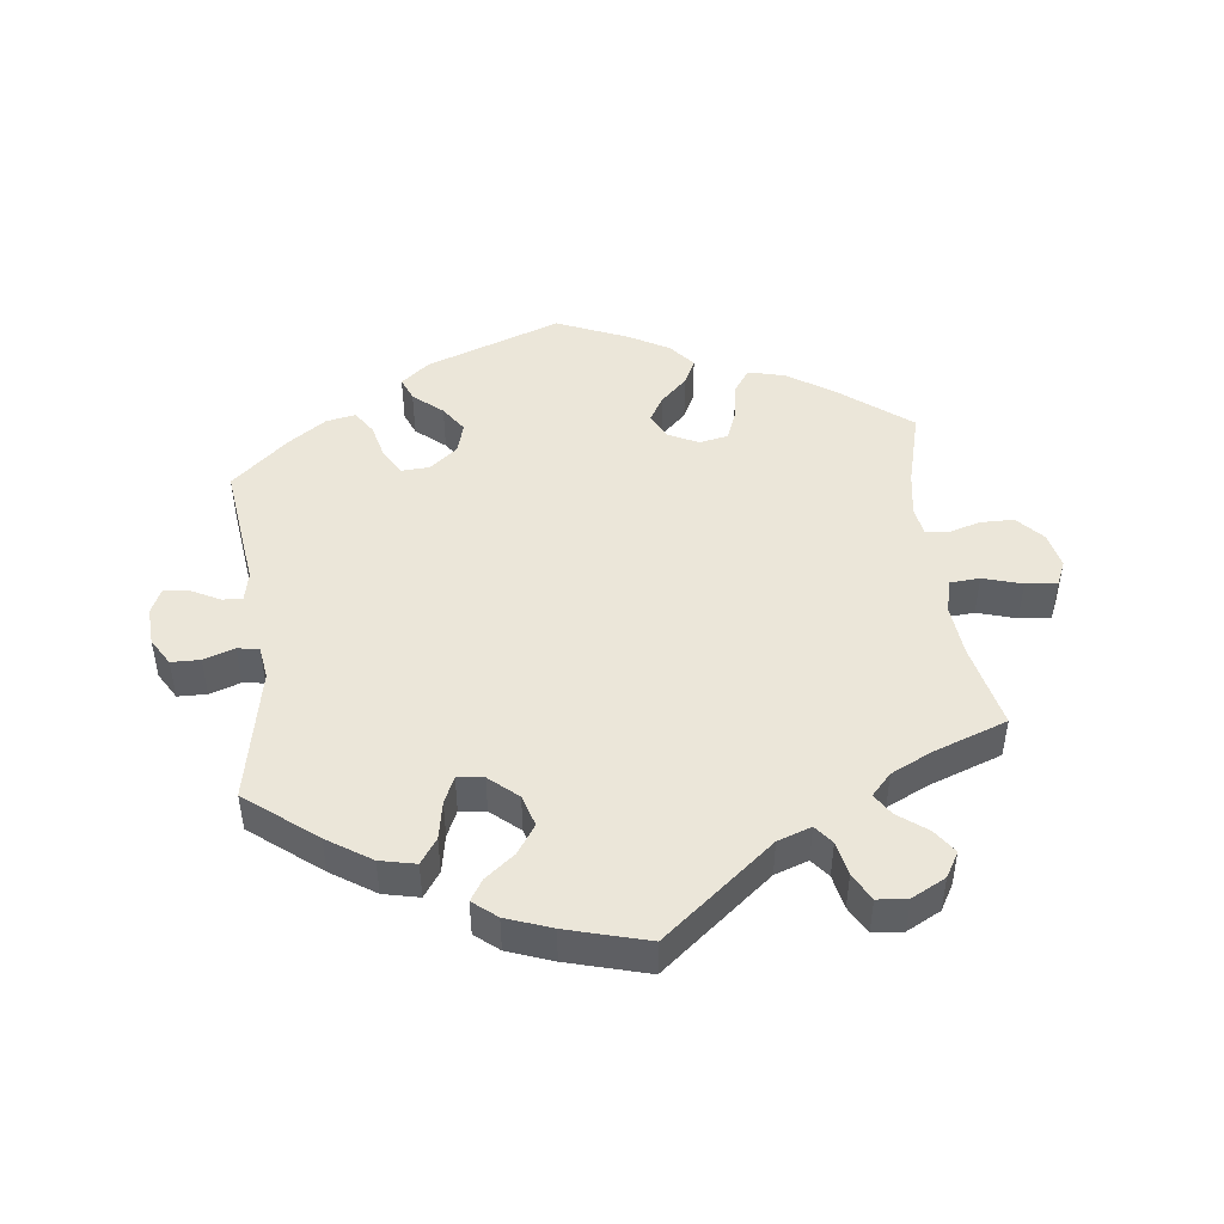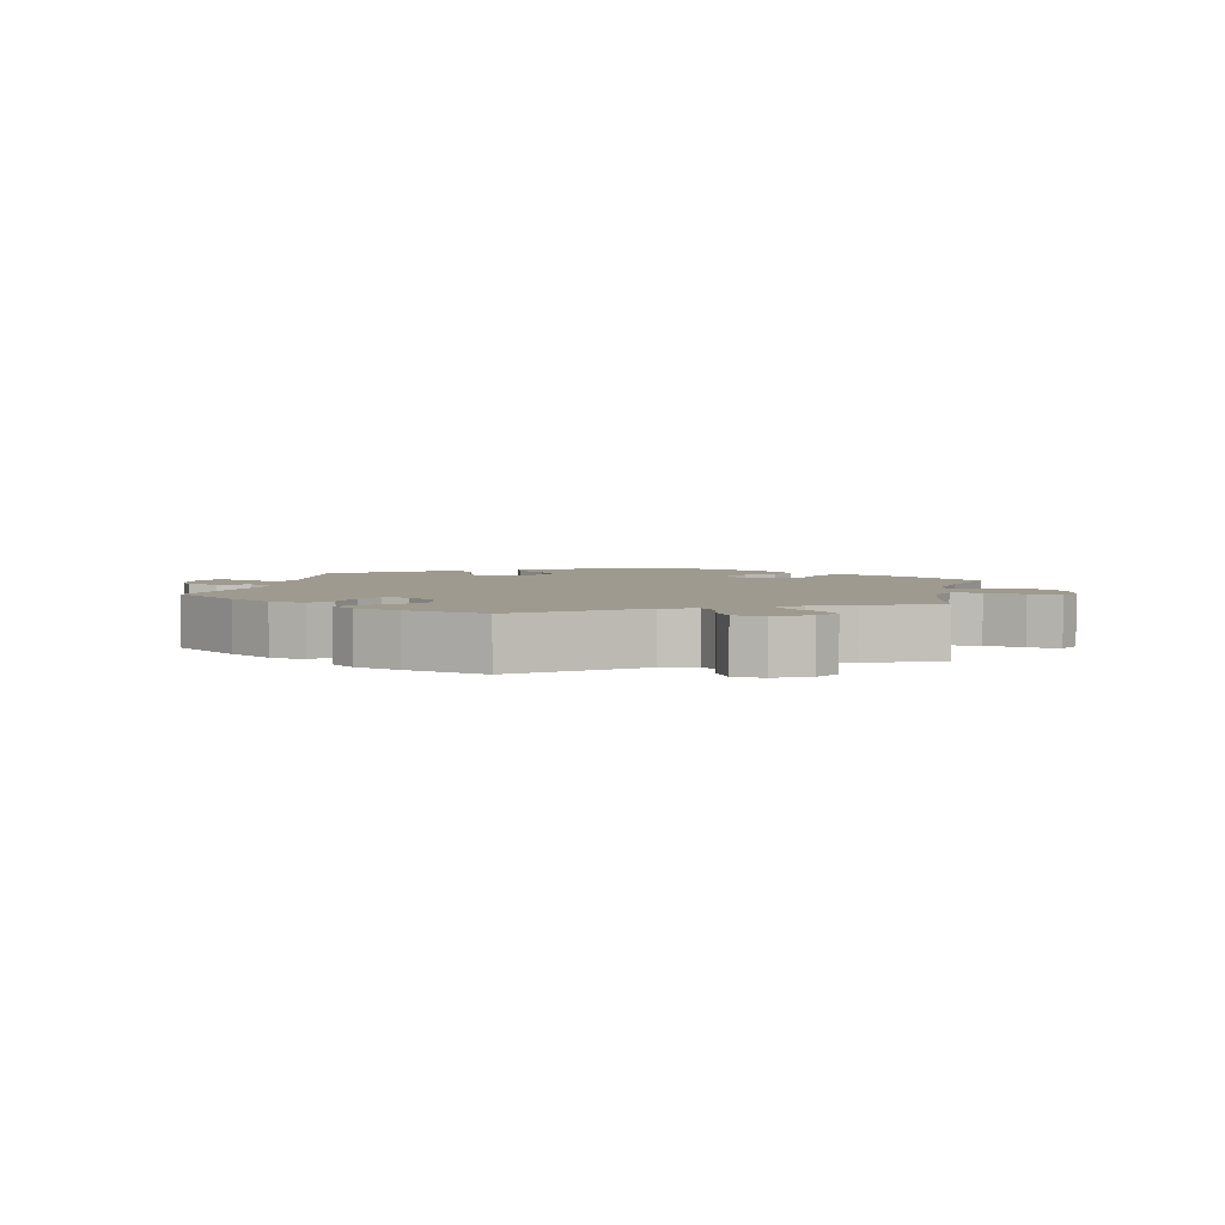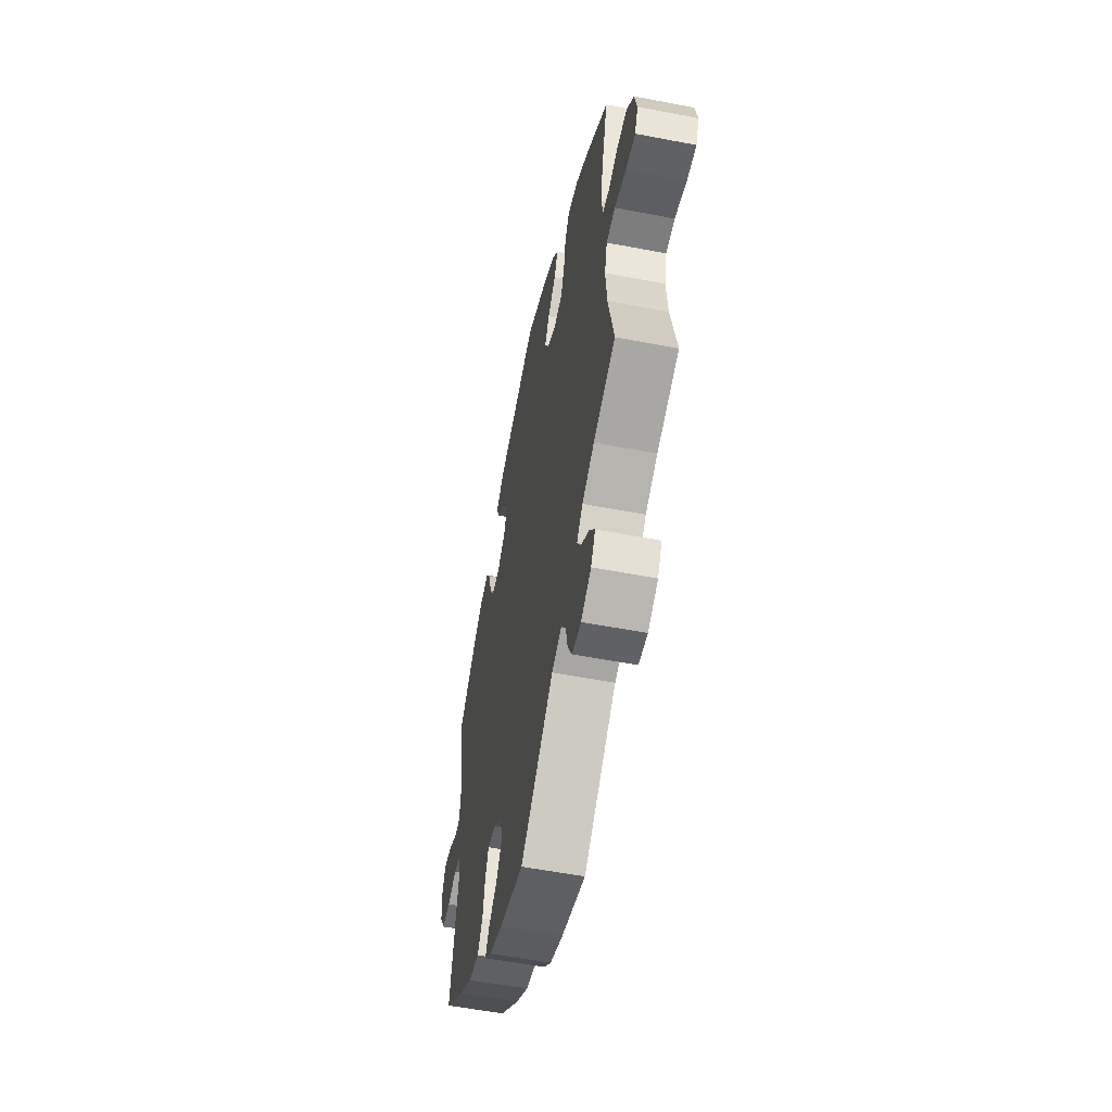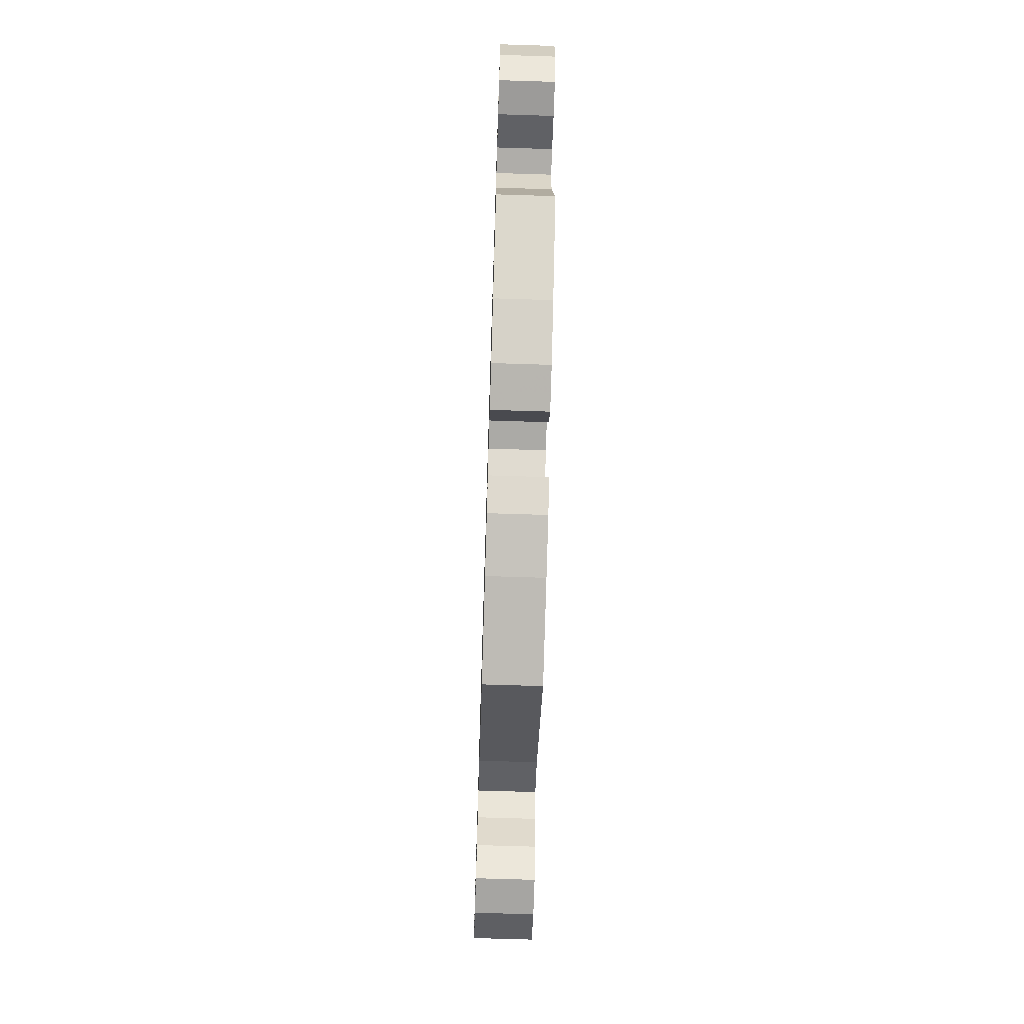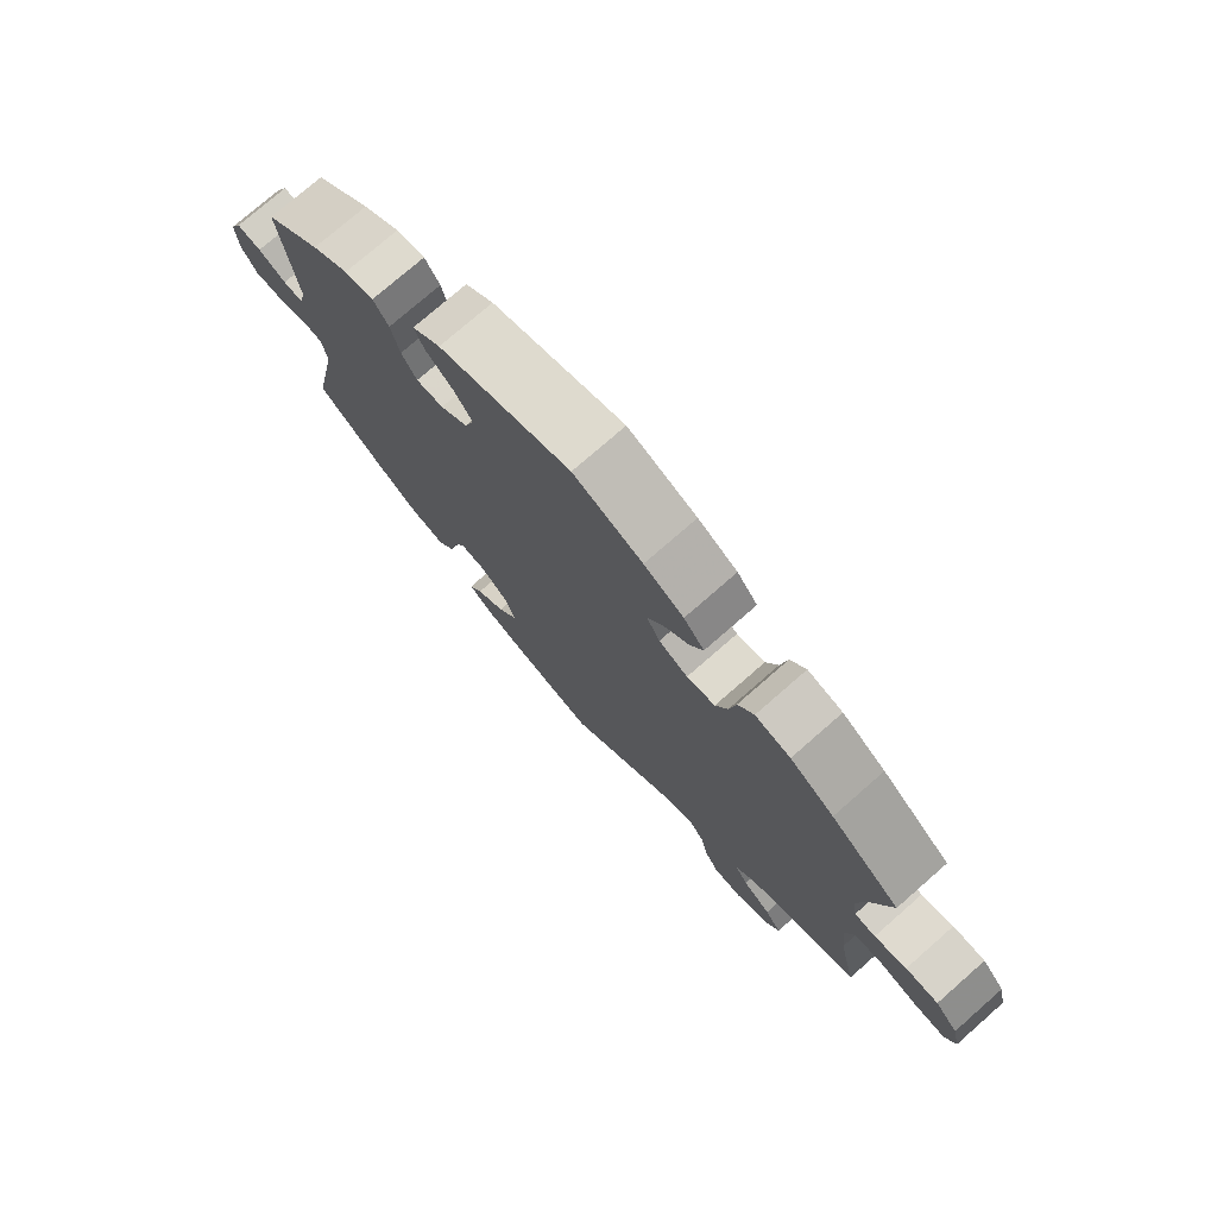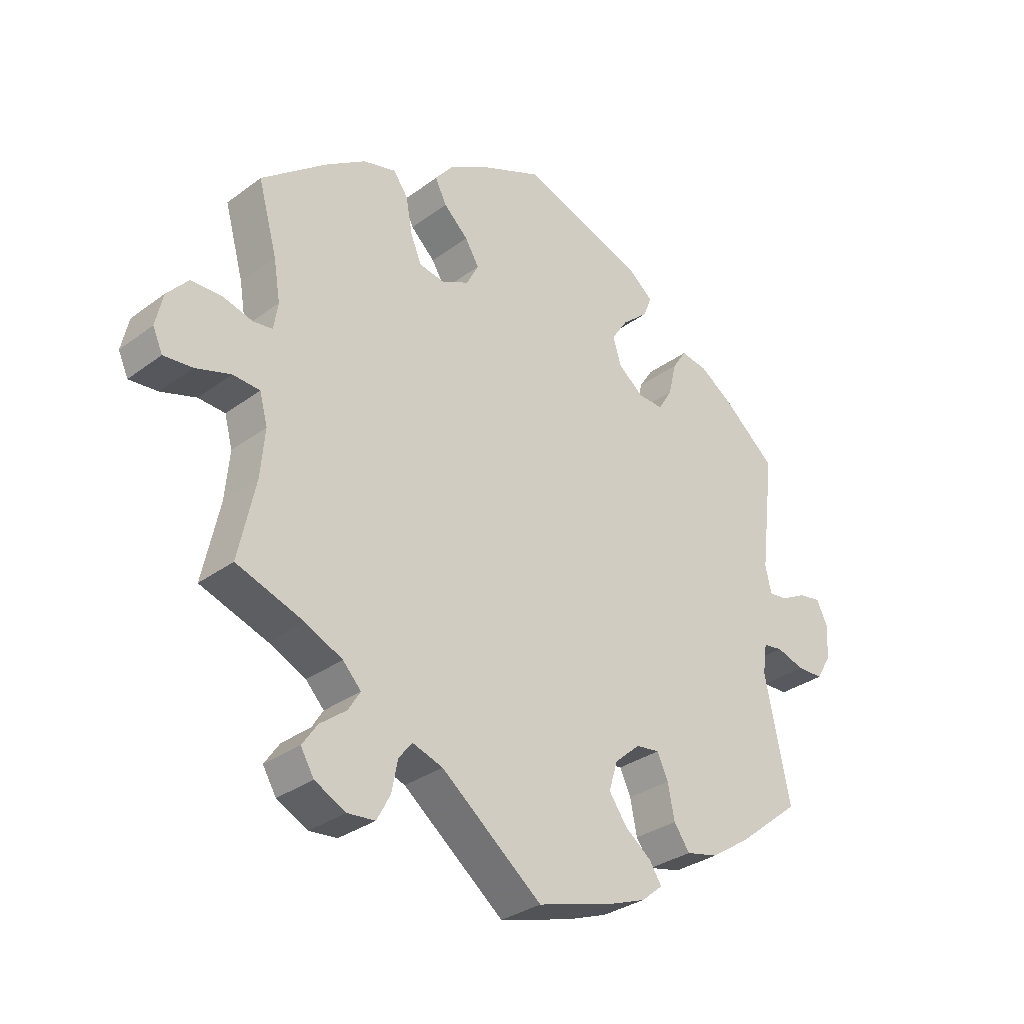
<metadata>
{"format":"obj","ext":"obj","renderer":"f3d","projection":"perspective","resolution":1024,"background":"white","views":[{"elev":47.1,"azim":172.9,"up":"+Y"},{"elev":3.7,"azim":-167.7,"up":"+Y"},{"elev":-55.3,"azim":-101.5,"up":"+Z"},{"elev":-68.5,"azim":88.2,"up":"+Z"},{"elev":75.7,"azim":-131.2,"up":"+Z"},{"elev":-31.4,"azim":-43.7,"up":"+Z"}]}
</metadata>
<code>
v -0.166 0.07 -0.446
v -0.216 0.07 -0.429
v -0.238 0.07 -0.457
v -0.248 0.07 -0.508
v -0.27 0.07 -0.549
v -0.315 0.07 -0.553
v -0.366 0.07 -0.527
v -0.388 0.07 -0.49
v -0.363 0.07 -0.454
v -0.32 0.07 -0.421
v -0.3 0.07 -0.389
v -0.33 0.07 -0.357
v -0.391 0.07 -0.328
v -0.501 0.07 -0.289
v -0.473 0.07 -0.161
v -0.466 0.07 -0.084
v -0.479 0.07 -0.035
v -0.523 0.07 -0.032
v -0.581 0.07 -0.05
v -0.628 0.07 -0.054
v -0.644 0.07 -0.018
v -0.632 0.07 0.035
v -0.597 0.07 0.074
v -0.547 0.07 0.075
v -0.498 0.07 0.061
v -0.466 0.07 0.065
v -0.459 0.07 0.109
v -0.47 0.07 0.176
v -0.501 0.07 0.289
v -0.395 0.07 0.372
v -0.328 0.07 0.416
v -0.274 0.07 0.43
v -0.25 0.07 0.396
v -0.24 0.07 0.339
v -0.222 0.07 0.295
v -0.179 0.07 0.287
v -0.135 0.07 0.309
v -0.115 0.07 0.347
v -0.138 0.07 0.385
v -0.178 0.07 0.423
v -0.197 0.07 0.461
v -0.166 0.07 0.499
v -0.106 0.07 0.533
v -0.001 0.07 0.578
v 0.2 0.07 0.507
v 0.243 0.07 0.473
v 0.229 0.07 0.438
v 0.186 0.07 0.401
v 0.159 0.07 0.361
v 0.173 0.07 0.316
v 0.215 0.07 0.283
v 0.256 0.07 0.281
v 0.279 0.07 0.319
v 0.292 0.07 0.373
v 0.315 0.07 0.408
v 0.359 0.07 0.4
v 0.415 0.07 0.362
v 0.5 0.07 0.289
v 0.477 0.07 0.098
v 0.487 0.07 0.054
v 0.517 0.07 0.057
v 0.559 0.07 0.079
v 0.596 0.07 0.085
v 0.614 0.07 0.047
v 0.611 0.07 -0.009
v 0.587 0.07 -0.05
v 0.544 0.07 -0.051
v 0.498 0.07 -0.036
v 0.466 0.07 -0.041
v 0.459 0.07 -0.09
v 0.5 0.07 -0.289
v 0.397 0.07 -0.371
v 0.332 0.07 -0.414
v 0.279 0.07 -0.426
v 0.253 0.07 -0.389
v 0.242 0.07 -0.333
v 0.224 0.07 -0.294
v 0.185 0.07 -0.299
v 0.143 0.07 -0.336
v 0.129 0.07 -0.383
v 0.158 0.07 -0.425
v 0.202 0.07 -0.459
v 0.222 0.07 -0.49
v 0.187 0.07 -0.519
v 0.12 0.07 -0.544
v 0 0.07 -0.578
v -0.166 0 -0.446
v -0.216 0 -0.429
v -0.238 0 -0.457
v -0.248 0 -0.508
v -0.27 0 -0.549
v -0.315 0 -0.553
v -0.366 0 -0.527
v -0.388 0 -0.49
v -0.363 0 -0.454
v -0.32 0 -0.421
v -0.3 0 -0.389
v -0.33 0 -0.357
v -0.391 0 -0.328
v -0.501 0 -0.289
v -0.473 0 -0.161
v -0.466 0 -0.084
v -0.479 0 -0.035
v -0.523 0 -0.032
v -0.581 0 -0.05
v -0.628 0 -0.054
v -0.644 0 -0.018
v -0.632 0 0.035
v -0.597 0 0.074
v -0.547 0 0.075
v -0.498 0 0.061
v -0.466 0 0.065
v -0.459 0 0.109
v -0.47 0 0.176
v -0.501 0 0.289
v -0.395 0 0.372
v -0.328 0 0.416
v -0.274 0 0.43
v -0.25 0 0.396
v -0.24 0 0.339
v -0.222 0 0.295
v -0.179 0 0.287
v -0.135 0 0.309
v -0.115 0 0.347
v -0.138 0 0.385
v -0.178 0 0.423
v -0.197 0 0.461
v -0.166 0 0.499
v -0.106 0 0.533
v -0.001 0 0.578
v 0.2 0 0.507
v 0.243 0 0.473
v 0.229 0 0.438
v 0.186 0 0.401
v 0.159 0 0.361
v 0.173 0 0.316
v 0.215 0 0.283
v 0.256 0 0.281
v 0.279 0 0.319
v 0.292 0 0.373
v 0.315 0 0.408
v 0.359 0 0.4
v 0.415 0 0.362
v 0.5 0 0.289
v 0.477 0 0.098
v 0.487 0 0.054
v 0.517 0 0.057
v 0.559 0 0.079
v 0.596 0 0.085
v 0.614 0 0.047
v 0.611 0 -0.009
v 0.587 0 -0.05
v 0.544 0 -0.051
v 0.498 0 -0.036
v 0.466 0 -0.041
v 0.459 0 -0.09
v 0.5 0 -0.289
v 0.397 0 -0.371
v 0.332 0 -0.414
v 0.279 0 -0.426
v 0.253 0 -0.389
v 0.242 0 -0.333
v 0.224 0 -0.294
v 0.185 0 -0.299
v 0.143 0 -0.336
v 0.129 0 -0.383
v 0.158 0 -0.425
v 0.202 0 -0.459
v 0.222 0 -0.49
v 0.187 0 -0.519
v 0.12 0 -0.544
v 0 0 -0.578
f 85 86 1
f 84 85 1
f 81 82 83 84
f 80 81 84 1
f 79 80 1 2
f 78 79 2
f 73 74 75 76
f 73 76 77
f 70 71 72 73
f 69 70 73 77
f 65 66 67 68
f 65 68 69
f 64 65 69
f 61 62 63 64
f 60 61 64 69
f 59 60 69 77
f 53 54 55 56
f 52 53 56 57
f 45 46 47 48
f 45 48 49
f 44 45 49
f 43 44 49 50
f 39 40 41 42
f 38 39 42 43
f 31 32 33 34
f 31 34 35
f 28 29 30 31
f 27 28 31 35
f 26 27 35 36
f 22 23 24 25
f 22 25 26
f 21 22 26
f 18 19 20 21
f 17 18 21 26
f 16 17 26 36
f 13 14 15
f 12 13 15 16
f 11 12 16 36
f 7 8 9 10
f 7 10 11
f 6 7 11
f 3 4 5 6
f 2 3 6 11
f 78 2 11 36
f 52 57 58 59
f 51 52 59 77
f 38 43 50 51
f 37 38 51 77
f 36 37 77 78
f 87 172 171
f 87 171 170
f 170 169 168 167
f 87 170 167 166
f 88 87 166 165
f 88 165 164
f 162 161 160 159
f 163 162 159
f 159 158 157 156
f 163 159 156 155
f 154 153 152 151
f 155 154 151
f 155 151 150
f 150 149 148 147
f 155 150 147 146
f 163 155 146 145
f 142 141 140 139
f 143 142 139 138
f 134 133 132 131
f 135 134 131
f 135 131 130
f 136 135 130 129
f 128 127 126 125
f 129 128 125 124
f 120 119 118 117
f 121 120 117
f 117 116 115 114
f 121 117 114 113
f 122 121 113 112
f 111 110 109 108
f 112 111 108
f 112 108 107
f 107 106 105 104
f 112 107 104 103
f 122 112 103 102
f 101 100 99
f 102 101 99 98
f 122 102 98 97
f 96 95 94 93
f 97 96 93
f 97 93 92
f 92 91 90 89
f 97 92 89 88
f 122 97 88 164
f 145 144 143 138
f 163 145 138 137
f 137 136 129 124
f 163 137 124 123
f 164 163 123 122
f 1 87 88 2
f 2 88 89 3
f 3 89 90 4
f 4 90 91 5
f 5 91 92 6
f 6 92 93 7
f 7 93 94 8
f 8 94 95 9
f 9 95 96 10
f 10 96 97 11
f 11 97 98 12
f 12 98 99 13
f 13 99 100 14
f 14 100 101 15
f 15 101 102 16
f 16 102 103 17
f 17 103 104 18
f 18 104 105 19
f 19 105 106 20
f 20 106 107 21
f 21 107 108 22
f 22 108 109 23
f 23 109 110 24
f 24 110 111 25
f 25 111 112 26
f 26 112 113 27
f 27 113 114 28
f 28 114 115 29
f 29 115 116 30
f 30 116 117 31
f 31 117 118 32
f 32 118 119 33
f 33 119 120 34
f 34 120 121 35
f 35 121 122 36
f 36 122 123 37
f 37 123 124 38
f 38 124 125 39
f 39 125 126 40
f 40 126 127 41
f 41 127 128 42
f 42 128 129 43
f 43 129 130 44
f 44 130 131 45
f 45 131 132 46
f 46 132 133 47
f 47 133 134 48
f 48 134 135 49
f 49 135 136 50
f 50 136 137 51
f 51 137 138 52
f 52 138 139 53
f 53 139 140 54
f 54 140 141 55
f 55 141 142 56
f 56 142 143 57
f 57 143 144 58
f 58 144 145 59
f 59 145 146 60
f 60 146 147 61
f 61 147 148 62
f 62 148 149 63
f 63 149 150 64
f 64 150 151 65
f 65 151 152 66
f 66 152 153 67
f 67 153 154 68
f 68 154 155 69
f 69 155 156 70
f 70 156 157 71
f 71 157 158 72
f 72 158 159 73
f 73 159 160 74
f 74 160 161 75
f 75 161 162 76
f 76 162 163 77
f 77 163 164 78
f 78 164 165 79
f 79 165 166 80
f 80 166 167 81
f 81 167 168 82
f 82 168 169 83
f 83 169 170 84
f 84 170 171 85
f 85 171 172 86
f 86 172 87 1

</code>
